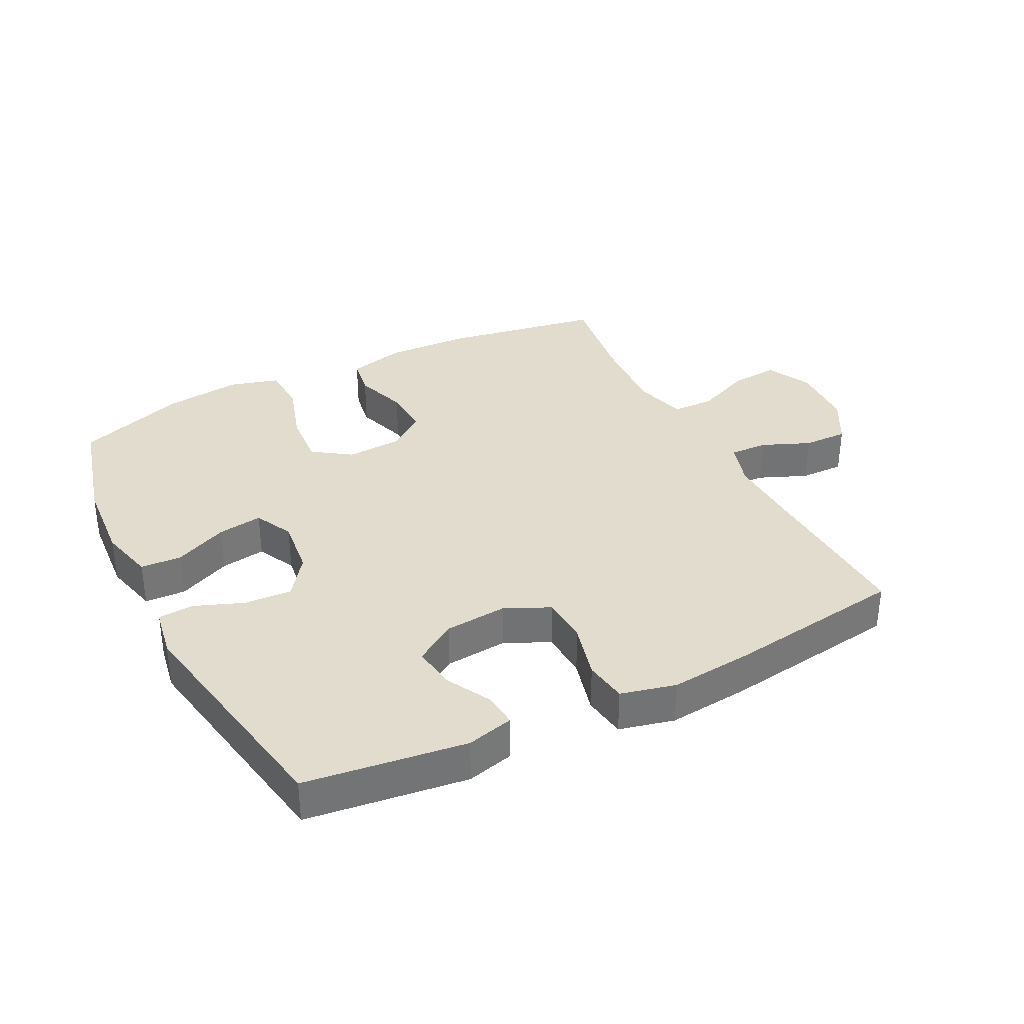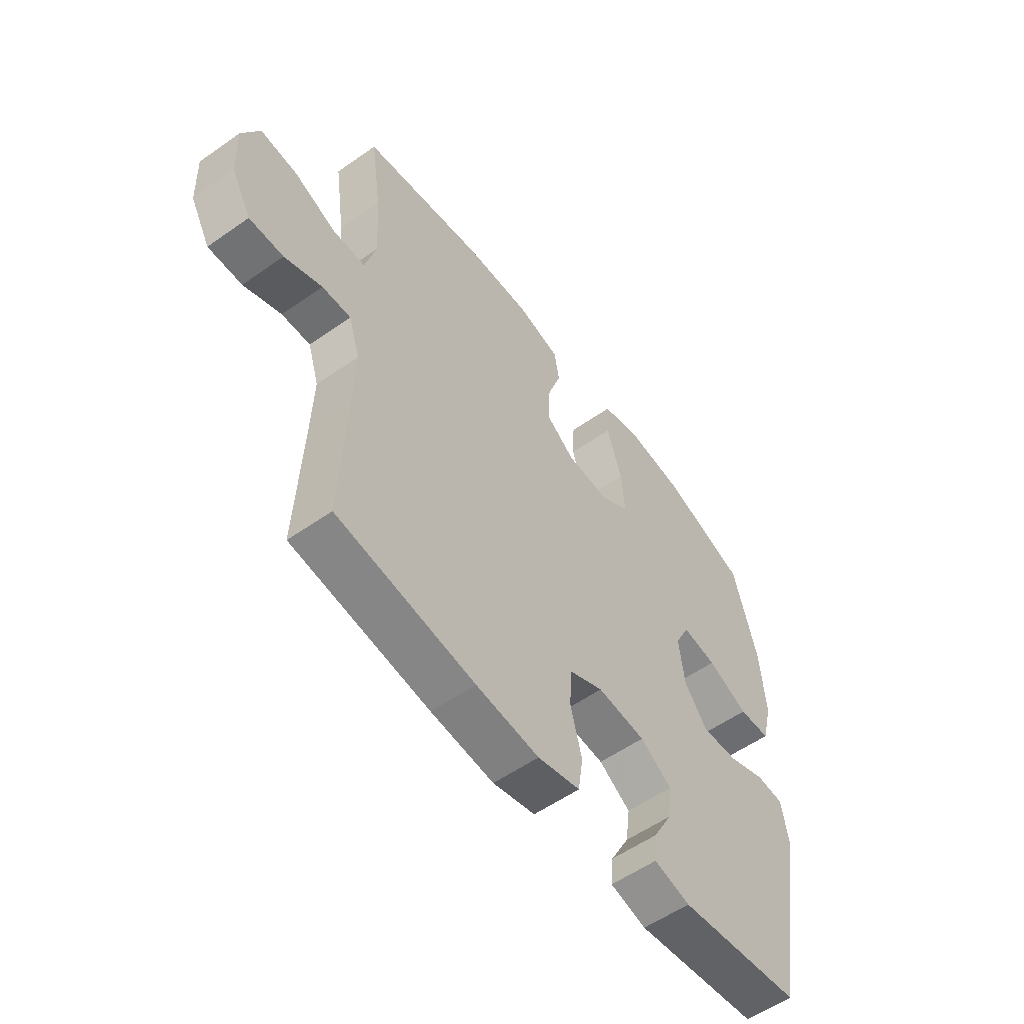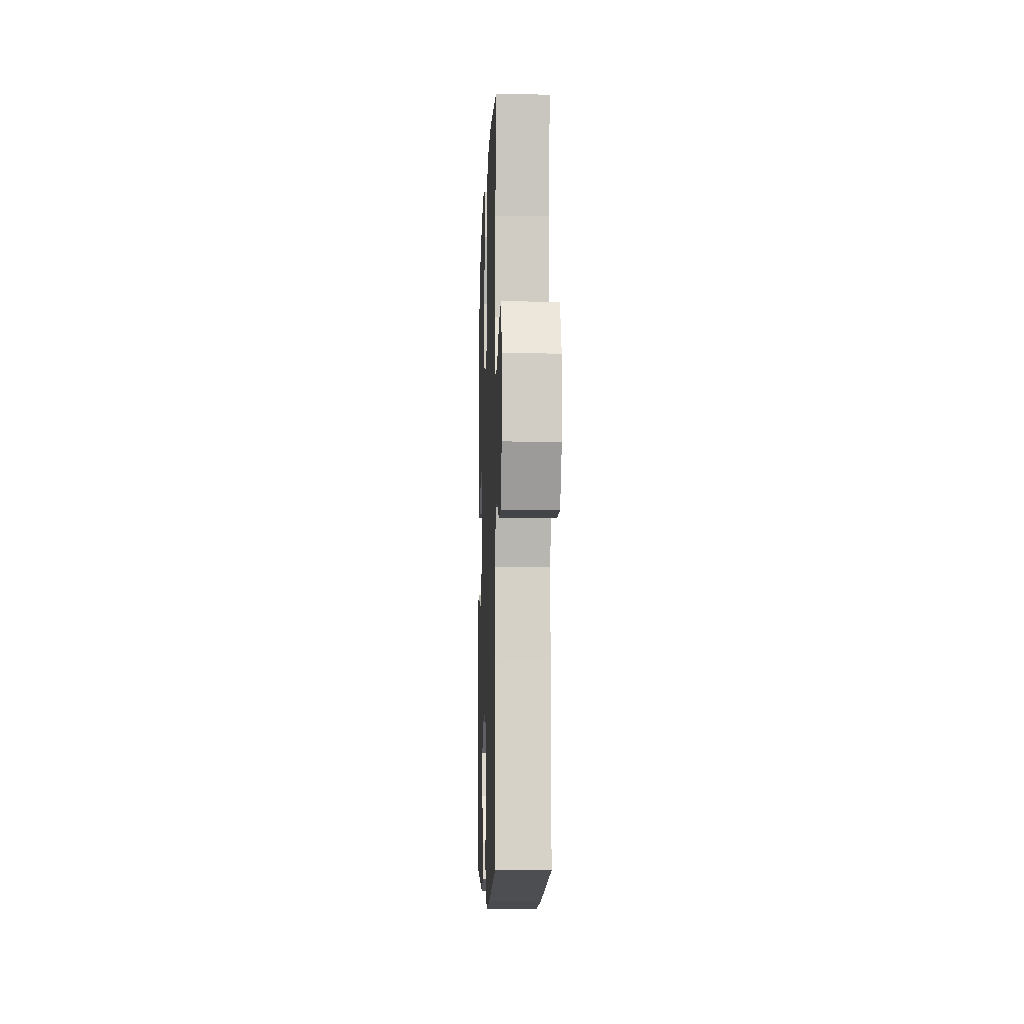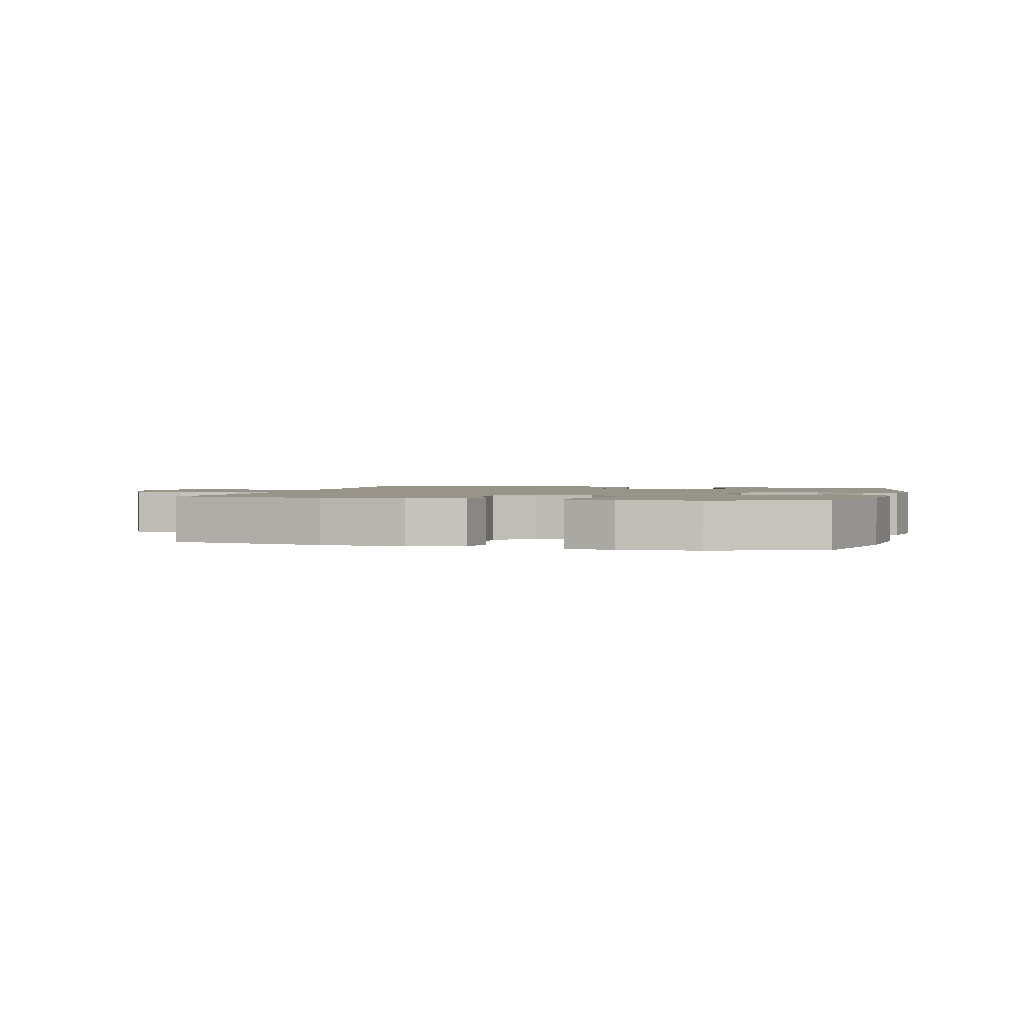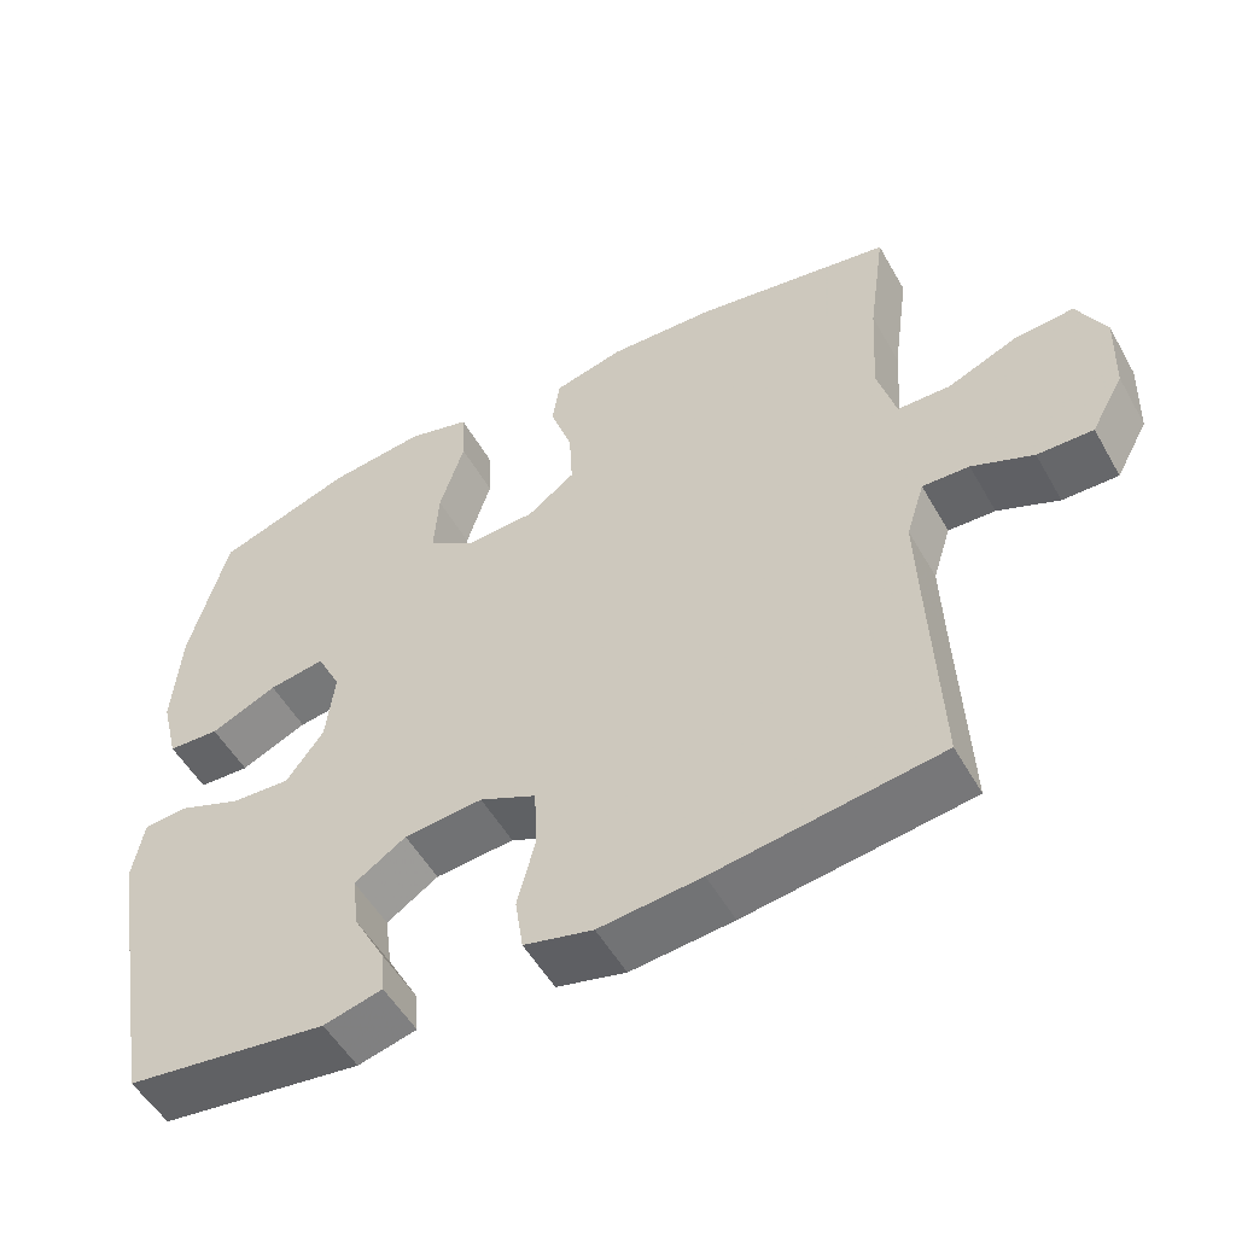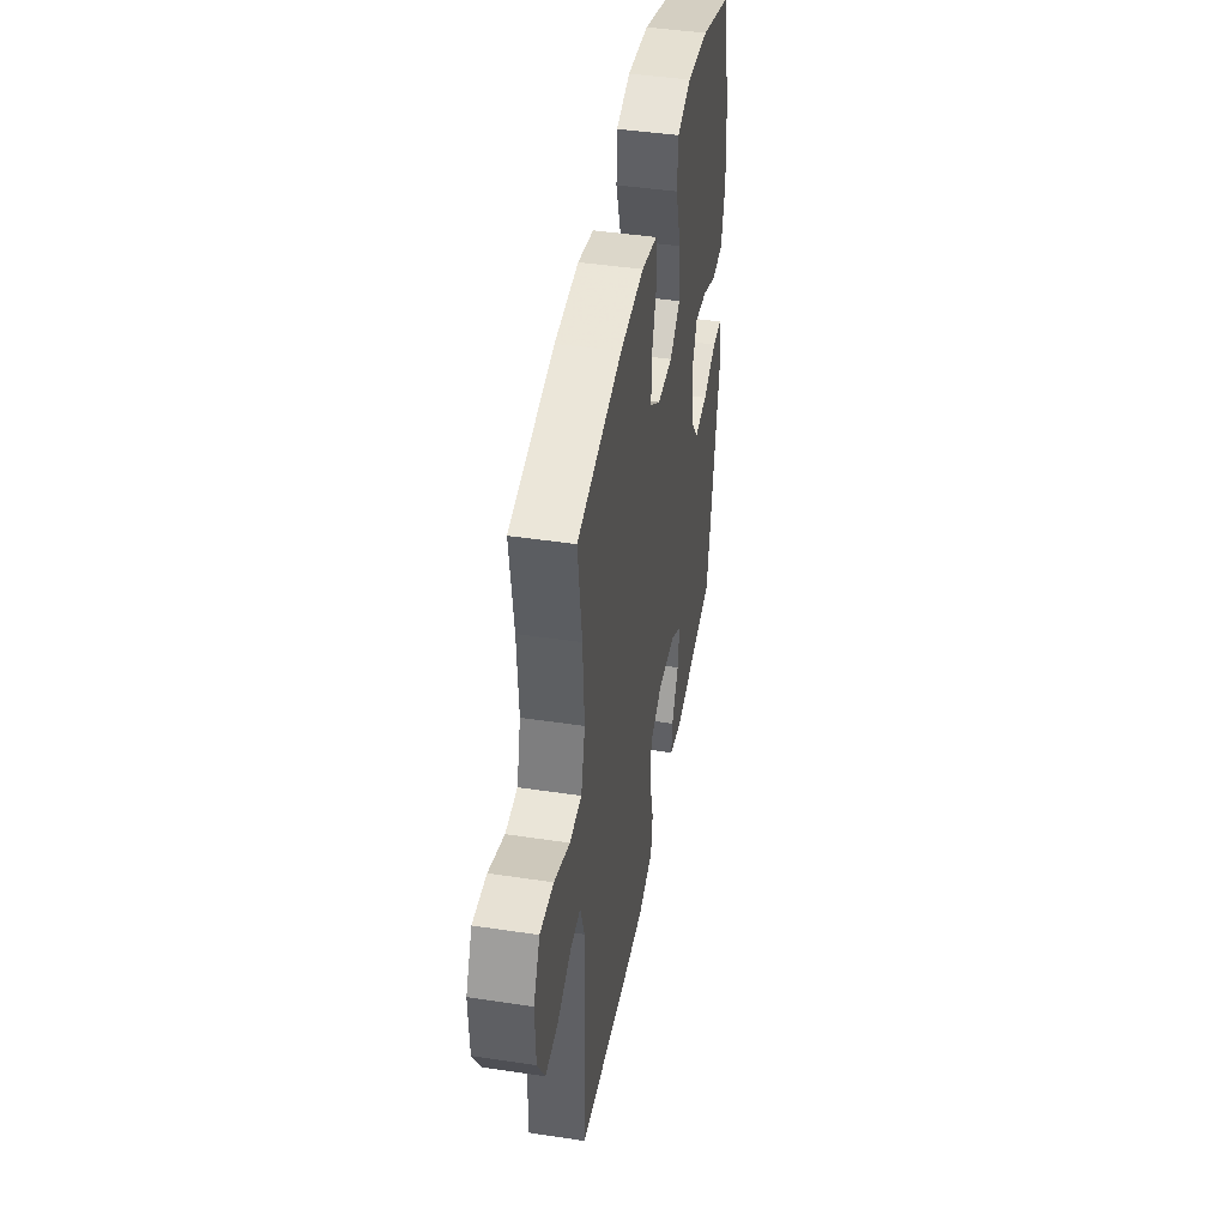
<metadata>
{"format":"obj","ext":"obj","renderer":"f3d","projection":"perspective","resolution":1024,"background":"white","views":[{"elev":34.6,"azim":153.2,"up":"+Y"},{"elev":-56.0,"azim":-53.6,"up":"+Z"},{"elev":-8.7,"azim":-92.0,"up":"+Z"},{"elev":1.7,"azim":15.0,"up":"+Y"},{"elev":-52.7,"azim":-151.0,"up":"+Z"},{"elev":44.3,"azim":-80.0,"up":"+Z"}]}
</metadata>
<code>
v -0.5 0.07 0.5
v -0.249 0.07 0.542
v -0.115 0.07 0.547
v -0.026 0.07 0.524
v -0.016 0.07 0.462
v -0.044 0.07 0.379
v -0.048 0.07 0.303
v 0.012 0.07 0.258
v 0.099 0.07 0.253
v 0.159 0.07 0.294
v 0.153 0.07 0.38
v 0.122 0.07 0.48
v 0.126 0.07 0.554
v 0.205 0.07 0.576
v 0.327 0.07 0.561
v 0.5 0.07 0.5
v 0.548 0.07 0.319
v 0.558 0.07 0.184
v 0.536 0.07 0.097
v 0.471 0.07 0.094
v 0.387 0.07 0.132
v 0.316 0.07 0.143
v 0.286 0.07 0.082
v 0.297 0.07 -0.01
v 0.344 0.07 -0.074
v 0.419 0.07 -0.07
v 0.497 0.07 -0.04
v 0.553 0.07 -0.044
v 0.567 0.07 -0.124
v 0.5 0.07 -0.5
v 0.246 0.07 -0.532
v 0.172 0.07 -0.513
v 0.177 0.07 -0.459
v 0.216 0.07 -0.387
v 0.225 0.07 -0.319
v 0.16 0.07 -0.276
v 0.061 0.07 -0.267
v -0.01 0.07 -0.3
v -0.014 0.07 -0.376
v 0.009 0.07 -0.465
v -0.001 0.07 -0.533
v -0.088 0.07 -0.554
v -0.217 0.07 -0.541
v -0.5 0.07 -0.5
v -0.489 0.07 -0.236
v -0.485 0.07 -0.119
v -0.508 0.07 -0.046
v -0.567 0.07 -0.048
v -0.644 0.07 -0.08
v -0.714 0.07 -0.081
v -0.755 0.07 -0.007
v -0.759 0.07 0.097
v -0.723 0.07 0.168
v -0.647 0.07 0.161
v -0.56 0.07 0.124
v -0.493 0.07 0.125
v -0.47 0.07 0.21
v -0.478 0.07 0.343
v -0.5 0 0.5
v -0.249 0 0.542
v -0.115 0 0.547
v -0.026 0 0.524
v -0.016 0 0.462
v -0.044 0 0.379
v -0.048 0 0.303
v 0.012 0 0.258
v 0.099 0 0.253
v 0.159 0 0.294
v 0.153 0 0.38
v 0.122 0 0.48
v 0.126 0 0.554
v 0.205 0 0.576
v 0.327 0 0.561
v 0.5 0 0.5
v 0.548 0 0.319
v 0.558 0 0.184
v 0.536 0 0.097
v 0.471 0 0.094
v 0.387 0 0.132
v 0.316 0 0.143
v 0.286 0 0.082
v 0.297 0 -0.01
v 0.344 0 -0.074
v 0.419 0 -0.07
v 0.497 0 -0.04
v 0.553 0 -0.044
v 0.567 0 -0.124
v 0.5 0 -0.5
v 0.246 0 -0.532
v 0.172 0 -0.513
v 0.177 0 -0.459
v 0.216 0 -0.387
v 0.225 0 -0.319
v 0.16 0 -0.276
v 0.061 0 -0.267
v -0.01 0 -0.3
v -0.014 0 -0.376
v 0.009 0 -0.465
v -0.001 0 -0.533
v -0.088 0 -0.554
v -0.217 0 -0.541
v -0.5 0 -0.5
v -0.489 0 -0.236
v -0.485 0 -0.119
v -0.508 0 -0.046
v -0.567 0 -0.048
v -0.644 0 -0.08
v -0.714 0 -0.081
v -0.755 0 -0.007
v -0.759 0 0.097
v -0.723 0 0.168
v -0.647 0 0.161
v -0.56 0 0.124
v -0.493 0 0.125
v -0.47 0 0.21
v -0.478 0 0.343
f 52 53 54 55
f 52 55 56
f 51 52 56
f 48 49 50 51
f 47 48 51 56
f 46 47 56 57
f 42 43 44 45
f 42 45 46 57
f 39 40 41 42
f 38 39 42 57
f 31 32 33 34
f 31 34 35
f 30 31 35
f 29 30 35 36
f 26 27 28 29
f 25 26 29 36
f 18 19 20 21
f 18 21 22
f 17 18 22
f 16 17 22
f 15 16 22
f 14 15 22 23
f 11 12 13 14
f 10 11 14 23
f 3 4 5 6
f 3 6 7
f 58 1 2 3
f 58 3 7
f 37 38 57 58
f 37 58 7 8
f 24 25 36 37
f 24 37 8 9
f 9 10 23 24
f 113 112 111 110
f 114 113 110
f 114 110 109
f 109 108 107 106
f 114 109 106 105
f 115 114 105 104
f 103 102 101 100
f 115 104 103 100
f 100 99 98 97
f 115 100 97 96
f 92 91 90 89
f 93 92 89
f 93 89 88
f 94 93 88 87
f 87 86 85 84
f 94 87 84 83
f 79 78 77 76
f 80 79 76
f 80 76 75
f 80 75 74
f 80 74 73
f 81 80 73 72
f 72 71 70 69
f 81 72 69 68
f 64 63 62 61
f 65 64 61
f 61 60 59 116
f 65 61 116
f 116 115 96 95
f 66 65 116 95
f 95 94 83 82
f 67 66 95 82
f 82 81 68 67
f 1 59 60 2
f 2 60 61 3
f 3 61 62 4
f 4 62 63 5
f 5 63 64 6
f 6 64 65 7
f 7 65 66 8
f 8 66 67 9
f 9 67 68 10
f 10 68 69 11
f 11 69 70 12
f 12 70 71 13
f 13 71 72 14
f 14 72 73 15
f 15 73 74 16
f 16 74 75 17
f 17 75 76 18
f 18 76 77 19
f 19 77 78 20
f 20 78 79 21
f 21 79 80 22
f 22 80 81 23
f 23 81 82 24
f 24 82 83 25
f 25 83 84 26
f 26 84 85 27
f 27 85 86 28
f 28 86 87 29
f 29 87 88 30
f 30 88 89 31
f 31 89 90 32
f 32 90 91 33
f 33 91 92 34
f 34 92 93 35
f 35 93 94 36
f 36 94 95 37
f 37 95 96 38
f 38 96 97 39
f 39 97 98 40
f 40 98 99 41
f 41 99 100 42
f 42 100 101 43
f 43 101 102 44
f 44 102 103 45
f 45 103 104 46
f 46 104 105 47
f 47 105 106 48
f 48 106 107 49
f 49 107 108 50
f 50 108 109 51
f 51 109 110 52
f 52 110 111 53
f 53 111 112 54
f 54 112 113 55
f 55 113 114 56
f 56 114 115 57
f 57 115 116 58
f 58 116 59 1

</code>
